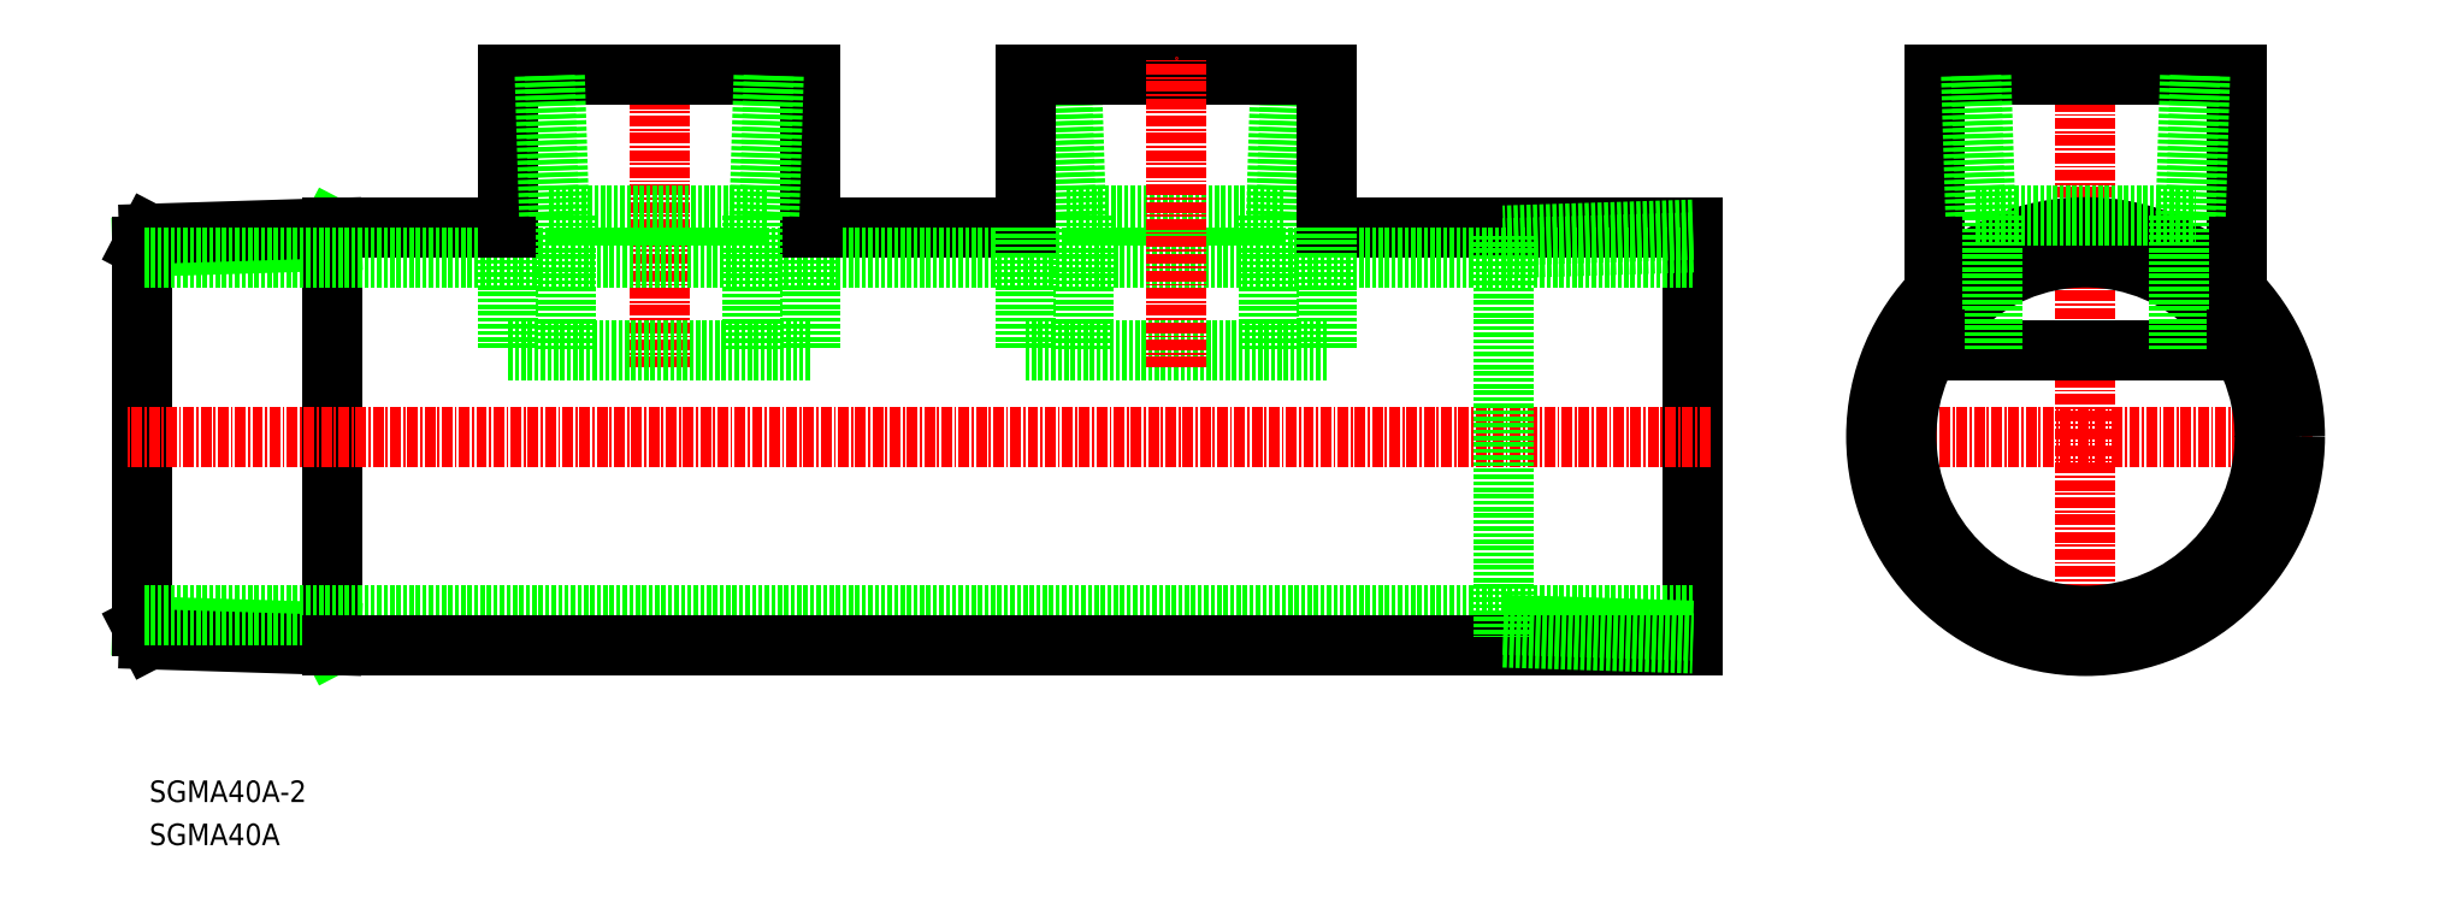
<metadata>
{"format":"dxf","ext":"dxf","renderer":"ezdxf+matplotlib","layout":"modelspace","background":"white","min_lineweight":24,"dpi":150}
</metadata>
<code>
0
SECTION
2
ENTITIES
0
TEXT
8
0
10
31.23
20
58.14
30
0
40
2.5
1
SGMA40A
11
31.23
21
59.39
31
0
73
     2
0
TEXT
8
0
10
31.23
20
63.14
30
0
40
2.5
1
SGMA40A-2
11
31.23
21
64.39
31
0
73
     2
0
LINE
8
CENTER
10
282.3
20
105.6
30
0
11
229.7
21
105.6
31
0
0
LINE
8
0
10
210.4
20
129.9
30
0
11
167.9
21
129.9
31
0
0
LINE
8
0
10
132.9
20
129.9
30
0
11
107.9
21
129.9
31
0
0
LINE
8
CENTER
10
256
20
79.26
30
0
11
256
21
149.6
31
0
0
CIRCLE
8
0
10
256
20
105.6
30
0
40
24.3
0
LINE
8
0
10
210.4
20
129.9
30
0
11
210.4
21
81.26
31
0
0
LINE
8
0
10
51.63
20
128.2
30
0
11
52.42
21
129.8
31
0
0
LINE
8
0
10
72.92
20
129.9
30
0
11
52.42
21
129.9
31
0
0
LINE
8
0
10
30.42
20
127.6
30
0
11
31.2
21
129.1
31
0
0
LINE
8
0
10
52.42
20
128.3
30
0
11
30.42
21
127.6
31
0
0
LINE
8
0
10
52.42
20
129.8
30
0
11
31.2
21
129.1
31
0
0
LINE
8
CENTER
10
90.42
20
113.6
30
0
11
90.42
21
149.6
31
0
0
LINE
8
0
10
51.63
20
82.87
30
0
11
52.42
21
81.37
31
0
0
LINE
8
0
10
30.42
20
83.53
30
0
11
31.2
21
82.03
31
0
0
LINE
8
0
10
52.42
20
82.85
30
0
11
30.42
21
83.53
31
0
0
LINE
8
0
10
52.42
20
81.37
30
0
11
31.2
21
82.03
31
0
0
LINE
8
0
10
52.42
20
129.9
30
0
11
52.42
21
81.26
31
0
0
LINE
8
0
10
30.42
20
127.6
30
0
11
30.42
21
83.53
31
0
0
LINE
8
CENTER
10
212.4
20
105.6
30
0
11
28.42
21
105.6
31
0
0
LINE
8
0
10
210.4
20
84.76
30
0
11
30.42
21
84.76
31
0
0
LINE
8
0
10
210.4
20
81.26
30
0
11
52.42
21
81.26
31
0
0
LINE
8
0
10
210.4
20
126.4
30
0
11
30.42
21
126.4
31
0
0
CIRCLE
8
0
10
256
20
105.6
30
0
40
20.8
0
LINE
8
0
10
107.9
20
129.9
30
0
11
107.9
21
115.6
31
0
0
LINE
8
0
10
107.9
20
129.9
30
0
11
107.9
21
147.6
31
0
0
LINE
8
0
10
72.92
20
129.9
30
0
11
72.92
21
115.6
31
0
0
LINE
8
0
10
72.92
20
129.9
30
0
11
72.92
21
147.6
31
0
0
LINE
8
0
10
107.9
20
115.6
30
0
11
72.92
21
115.6
31
0
0
LINE
8
0
10
107.9
20
147.6
30
0
11
72.92
21
147.6
31
0
0
LINE
8
0
10
77.64
20
131.2
30
0
11
103.2
21
131.2
31
0
0
LINE
8
0
10
103.2
20
131.2
30
0
11
103.7
21
147.6
31
0
0
LINE
8
0
10
102
20
131.2
30
0
11
102.5
21
147.6
31
0
0
LINE
8
0
10
77.64
20
131.2
30
0
11
77.12
21
147.6
31
0
0
LINE
8
0
10
78.8
20
131.2
30
0
11
78.29
21
147.6
31
0
0
LINE
8
0
10
101.2
20
131.2
30
0
11
101.2
21
115.6
31
0
0
LINE
8
0
10
79.62
20
131.2
30
0
11
79.62
21
115.6
31
0
0
LINE
8
0
10
139.6
20
131.2
30
0
11
139.6
21
115.6
31
0
0
LINE
8
0
10
161.2
20
131.2
30
0
11
161.2
21
115.6
31
0
0
LINE
8
0
10
138.8
20
131.2
30
0
11
138.3
21
147.6
31
0
0
LINE
8
0
10
137.6
20
131.2
30
0
11
137.1
21
147.6
31
0
0
LINE
8
0
10
162
20
131.2
30
0
11
162.5
21
147.6
31
0
0
LINE
8
0
10
163.2
20
131.2
30
0
11
163.7
21
147.6
31
0
0
LINE
8
0
10
137.6
20
131.2
30
0
11
163.2
21
131.2
31
0
0
LINE
8
0
10
167.9
20
147.6
30
0
11
132.9
21
147.6
31
0
0
LINE
8
0
10
167.9
20
115.6
30
0
11
132.9
21
115.6
31
0
0
LINE
8
0
10
132.9
20
129.9
30
0
11
132.9
21
147.6
31
0
0
LINE
8
0
10
132.9
20
129.9
30
0
11
132.9
21
115.6
31
0
0
LINE
8
0
10
167.9
20
129.9
30
0
11
167.9
21
147.6
31
0
0
LINE
8
0
10
167.9
20
129.9
30
0
11
167.9
21
115.6
31
0
0
LINE
8
CENTER
10
150.4
20
113.6
30
0
11
150.4
21
149.6
31
0
0
LINE
8
0
10
273.5
20
122.4
30
0
11
273.5
21
116.8
31
0
0
LINE
8
0
10
273.5
20
122.4
30
0
11
273.5
21
147.6
31
0
0
LINE
8
0
10
238.5
20
122.4
30
0
11
238.5
21
116.8
31
0
0
LINE
8
0
10
238.5
20
122.4
30
0
11
238.5
21
147.6
31
0
0
LINE
8
0
10
273.5
20
115.6
30
0
11
238.5
21
115.6
31
0
0
LINE
8
0
10
273.5
20
147.6
30
0
11
238.5
21
147.6
31
0
0
LINE
8
0
10
243.2
20
131.2
30
0
11
268.8
21
131.2
31
0
0
LINE
8
0
10
268.8
20
131.2
30
0
11
269.3
21
147.6
31
0
0
LINE
8
0
10
267.6
20
131.2
30
0
11
268.1
21
147.6
31
0
0
LINE
8
0
10
243.2
20
131.2
30
0
11
242.7
21
147.6
31
0
0
LINE
8
0
10
244.4
20
131.2
30
0
11
243.9
21
147.6
31
0
0
LINE
8
0
10
266.8
20
131.2
30
0
11
266.8
21
115.6
31
0
0
LINE
8
0
10
245.2
20
131.2
30
0
11
245.2
21
115.6
31
0
0
LINE
8
0
10
273.5
20
116.8
30
0
11
273.5
21
115.6
31
0
0
LINE
8
0
10
238.5
20
116.8
30
0
11
238.5
21
115.6
31
0
0
LINE
8
0
10
188.4
20
128.9
30
0
11
188.4
21
82.24
31
0
0
LINE
8
0
10
210.4
20
129.6
30
0
11
188.4
21
128.9
31
0
0
LINE
8
0
10
210.4
20
128.1
30
0
11
188.4
21
127.4
31
0
0
LINE
8
0
10
188.4
20
82.24
30
0
11
210.4
21
81.55
31
0
0
LINE
8
0
10
188.4
20
83.72
30
0
11
210.4
21
83.03
31
0
0
ENDSEC
0
EOF

</code>
